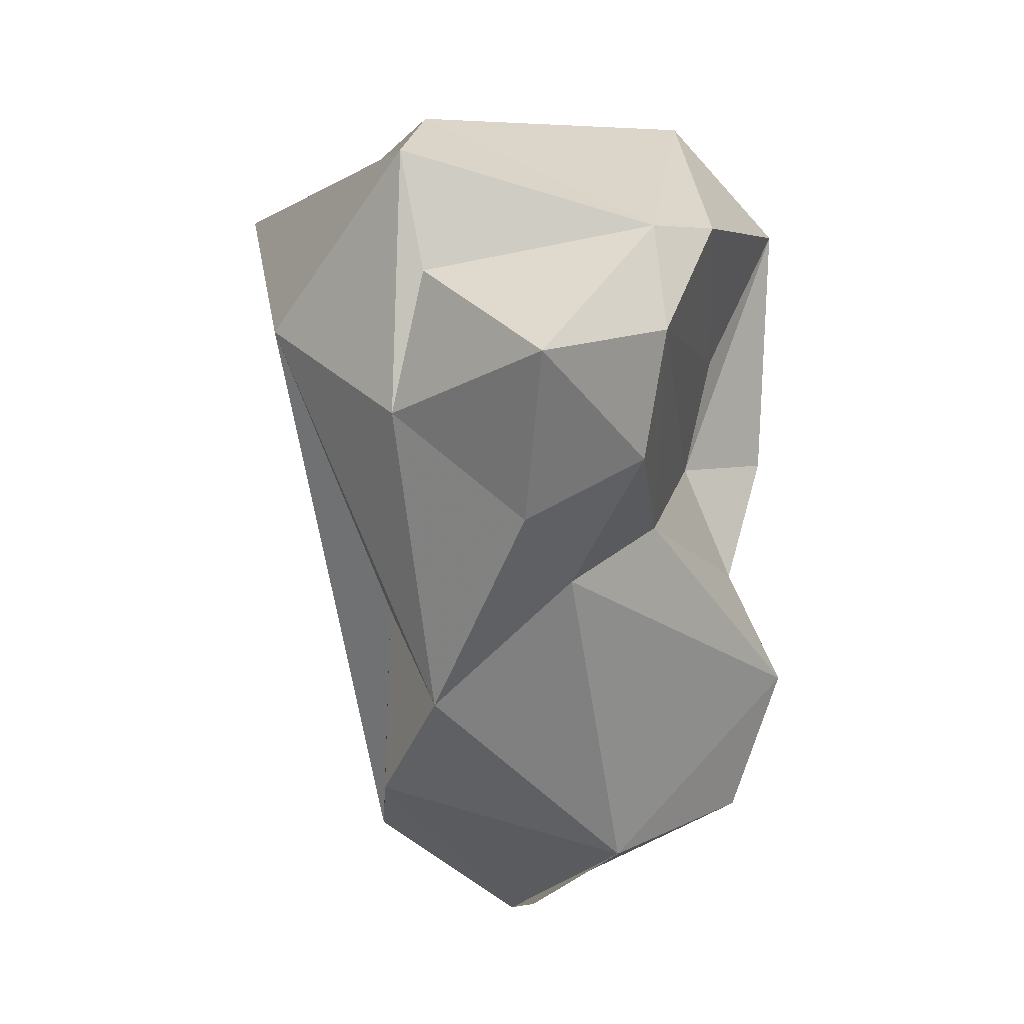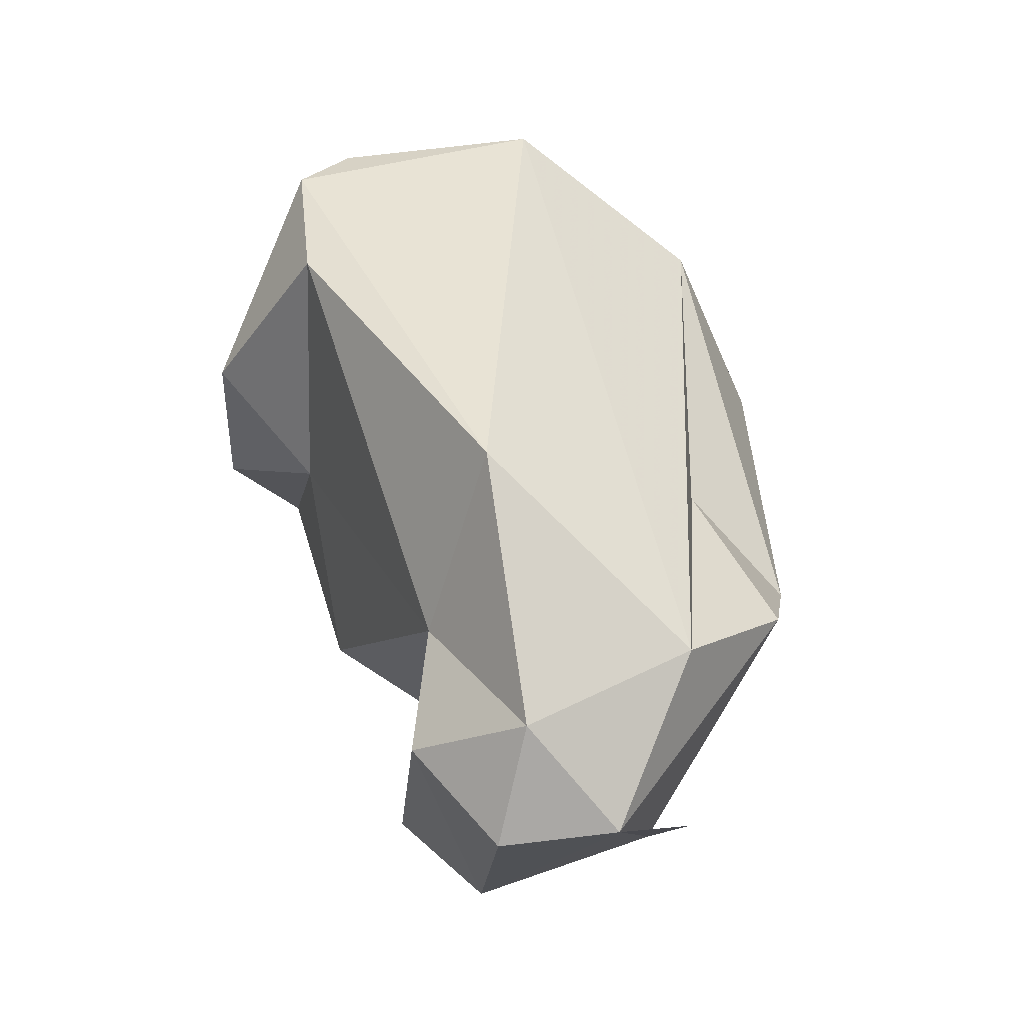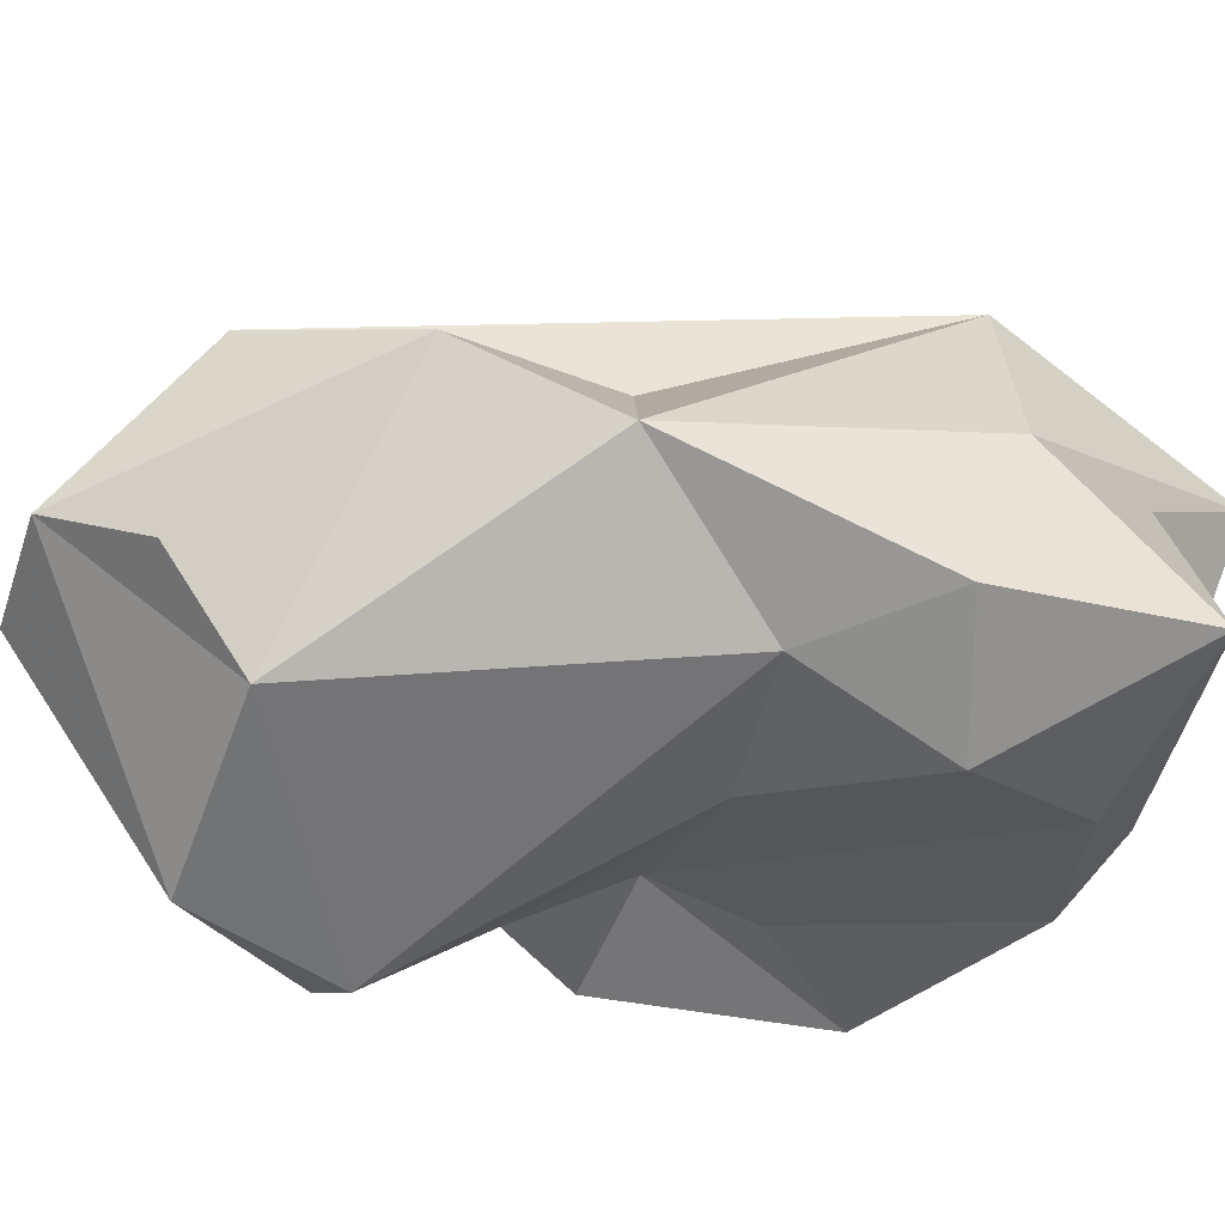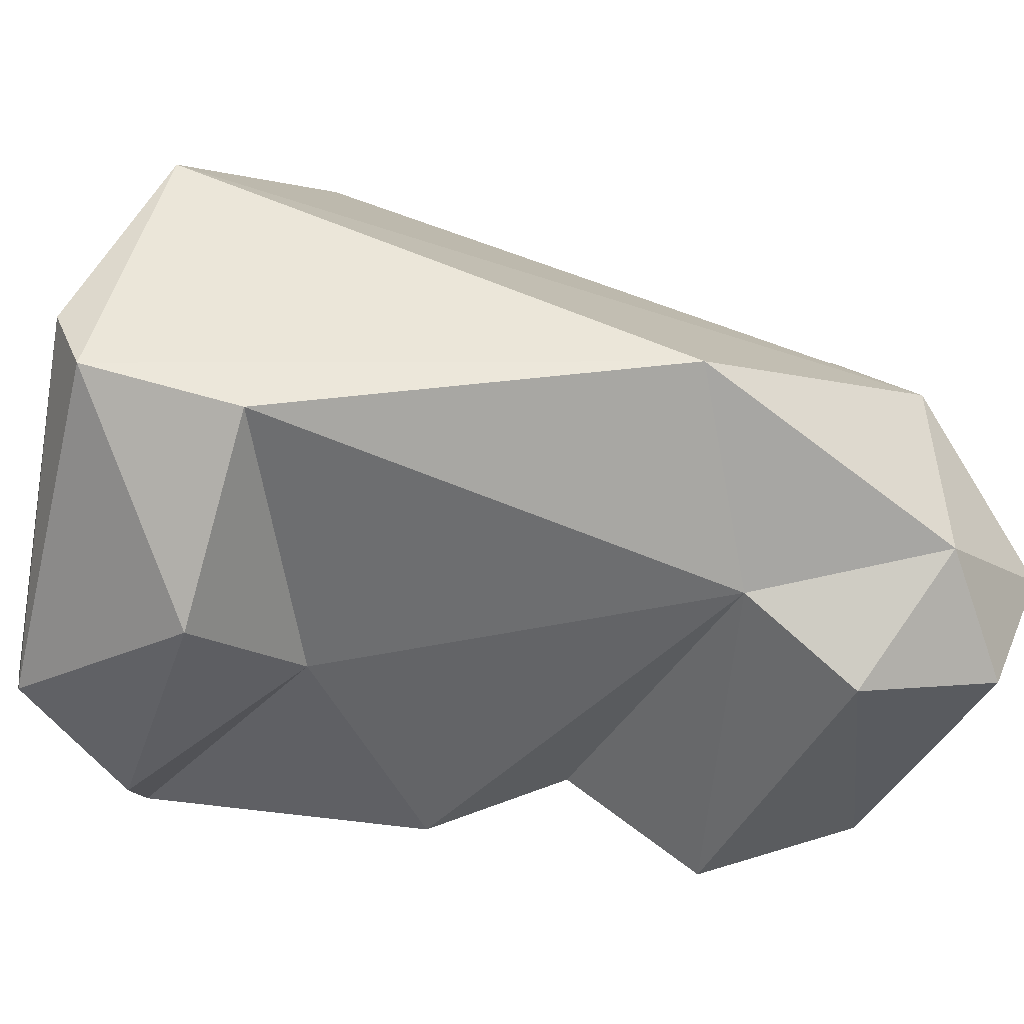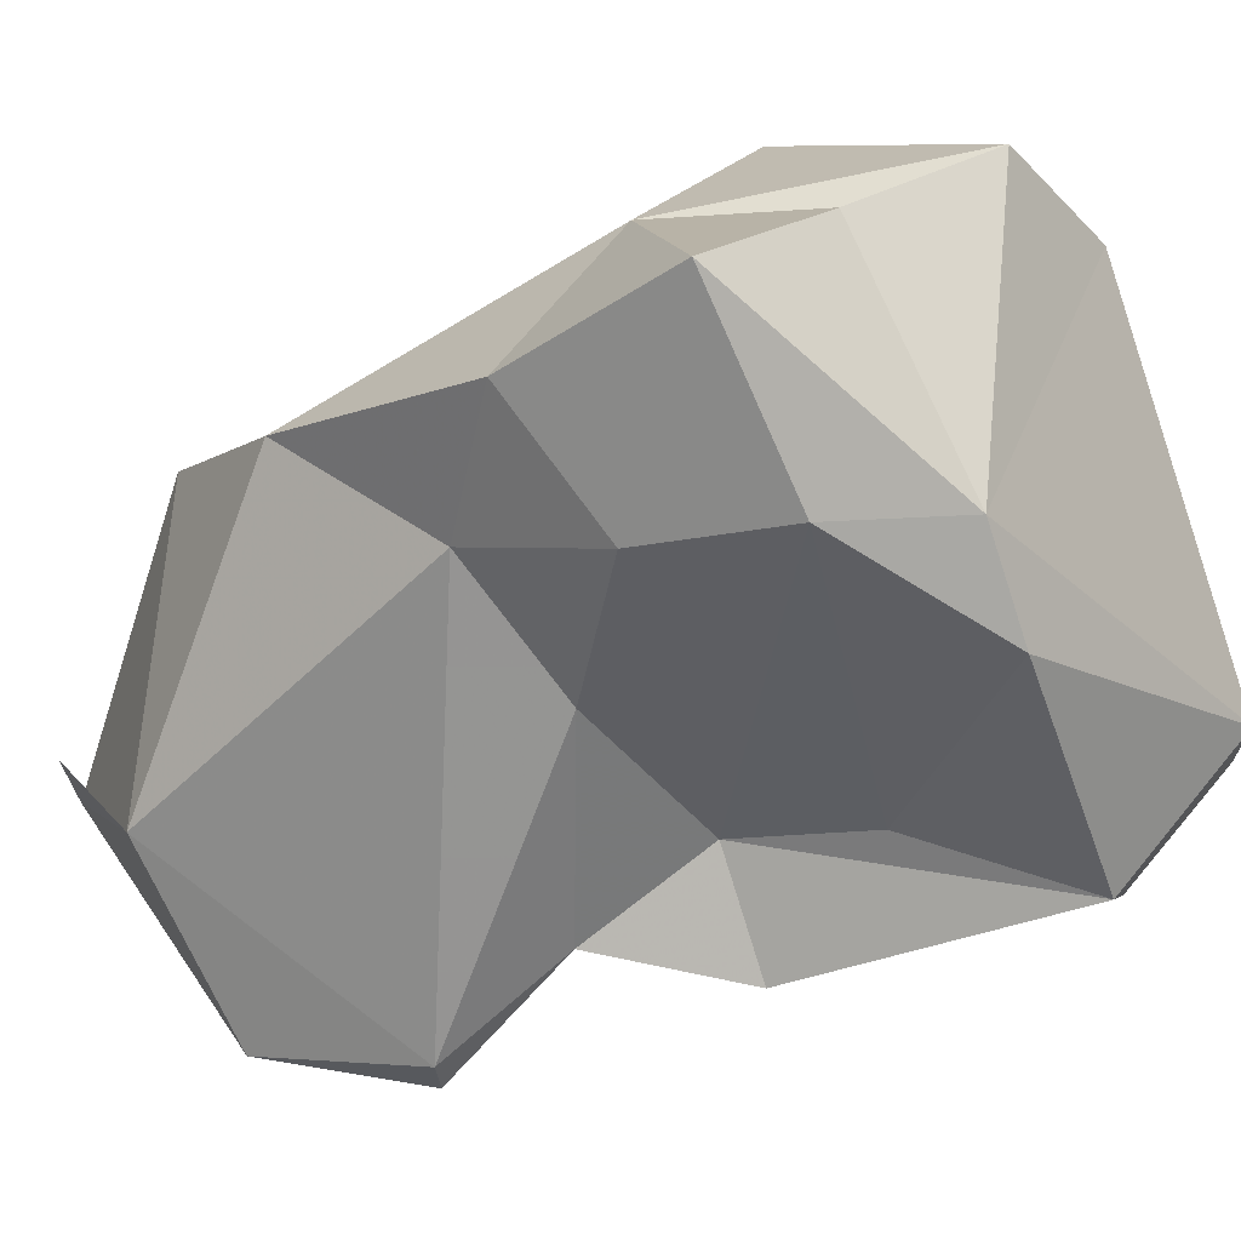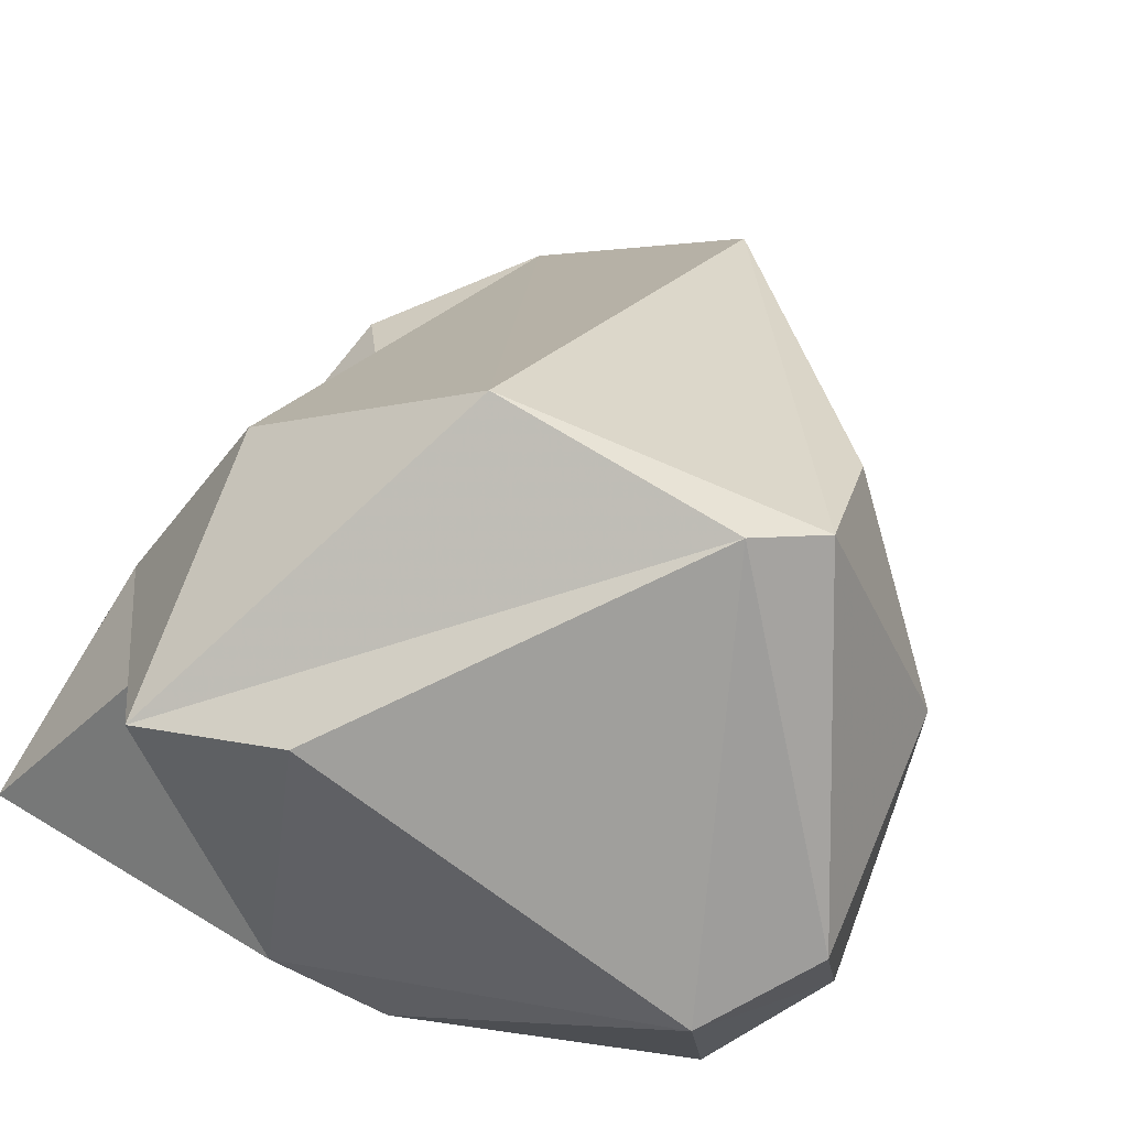
<metadata>
{"format":"obj","ext":"obj","renderer":"f3d","projection":"perspective","resolution":1024,"background":"white","views":[{"elev":25.6,"azim":-77.8,"up":"+Z"},{"elev":-53.4,"azim":166.3,"up":"+Z"},{"elev":-21.6,"azim":-107.6,"up":"+Y"},{"elev":26.4,"azim":115.0,"up":"+Y"},{"elev":-39.4,"azim":-51.1,"up":"+Y"},{"elev":29.5,"azim":21.4,"up":"+Y"}]}
</metadata>
<code>
v 180.8 280.6 79.14
v 182.3 284.3 81.02
v 182.4 284.8 69.92
v 181.4 283.1 73.25
v 183 279.8 76.42
v 180.4 280.1 83.79
v 183.3 278.1 79.92
v 186.3 278.2 76.58
v 184 281 65.54
v 186.3 282.1 63.67
v 184.6 285.1 74.18
v 184.4 278.7 67.31
v 184 283.9 84.22
v 185.4 288.3 81.71
v 185.3 285.7 66.83
v 188.4 275.9 66.82
v 184.4 277.8 82.97
v 185.3 284.7 86.88
v 190.2 276.5 73.34
v 191.9 277.5 79.2
v 189.1 284 64.76
v 189.1 281 63.58
v 188.5 284.9 86.79
v 189.7 274.9 70.43
v 190.7 290.5 82.8
v 191.5 281.4 66.01
v 190.5 275.1 69.85
v 189 277.3 84.15
v 191.5 283.2 68.65
v 190.7 278 76.29
v 186.8 278.5 84.85
v 191.2 288.3 69.86
v 192.9 276.1 75.66
v 195.5 279.3 84.88
v 194.7 276.3 82.06
v 194.9 281 77.54
v 196.3 287.7 78.01
v 195.6 288.6 82.95
v 197 278.1 81.01
v 196.8 288.3 81.67
v 198 283.1 78.69
v 197.5 280.4 83.36
g foo
f 10 16 12
f 22 16 10
f 10 12 9
f 27 24 16
f 16 24 12
f 22 26 16
f 26 27 16
f 21 22 10
f 21 26 22
f 24 27 19
f 19 8 24
f 24 8 5
f 29 19 27
f 12 24 5
f 29 27 26
f 5 4 12
f 12 4 3
f 9 12 10
f 12 3 10
f 29 26 21
f 15 10 3
f 15 21 10
f 30 8 19
f 33 30 19
f 5 8 7
f 5 7 1
f 19 29 33
f 4 5 1
f 3 4 11
f 15 3 11
f 15 32 21
f 29 21 32
f 30 20 17
f 17 7 8
f 30 17 8
f 30 33 35
f 17 6 7
f 6 1 7
f 36 35 33
f 36 33 29
f 2 1 6
f 4 1 2
f 36 29 37
f 14 11 4
f 11 14 15
f 25 15 14
f 32 37 29
f 15 25 32
f 17 20 28
f 20 35 28
f 35 20 30
f 31 17 28
f 6 17 31
f 13 6 31
f 36 39 35
f 39 36 41
f 2 6 13
f 36 37 41
f 4 2 14
f 32 40 37
f 34 31 28
f 34 28 35
f 35 39 34
f 42 34 39
f 31 18 13
f 39 41 42
f 42 41 40
f 13 18 2
f 2 18 14
f 18 25 14
f 40 41 37
f 25 40 32
f 23 18 31
f 23 31 34
f 38 23 34
f 38 34 42
f 38 18 23
f 40 38 42
f 25 18 38
f 40 25 38
g

</code>
